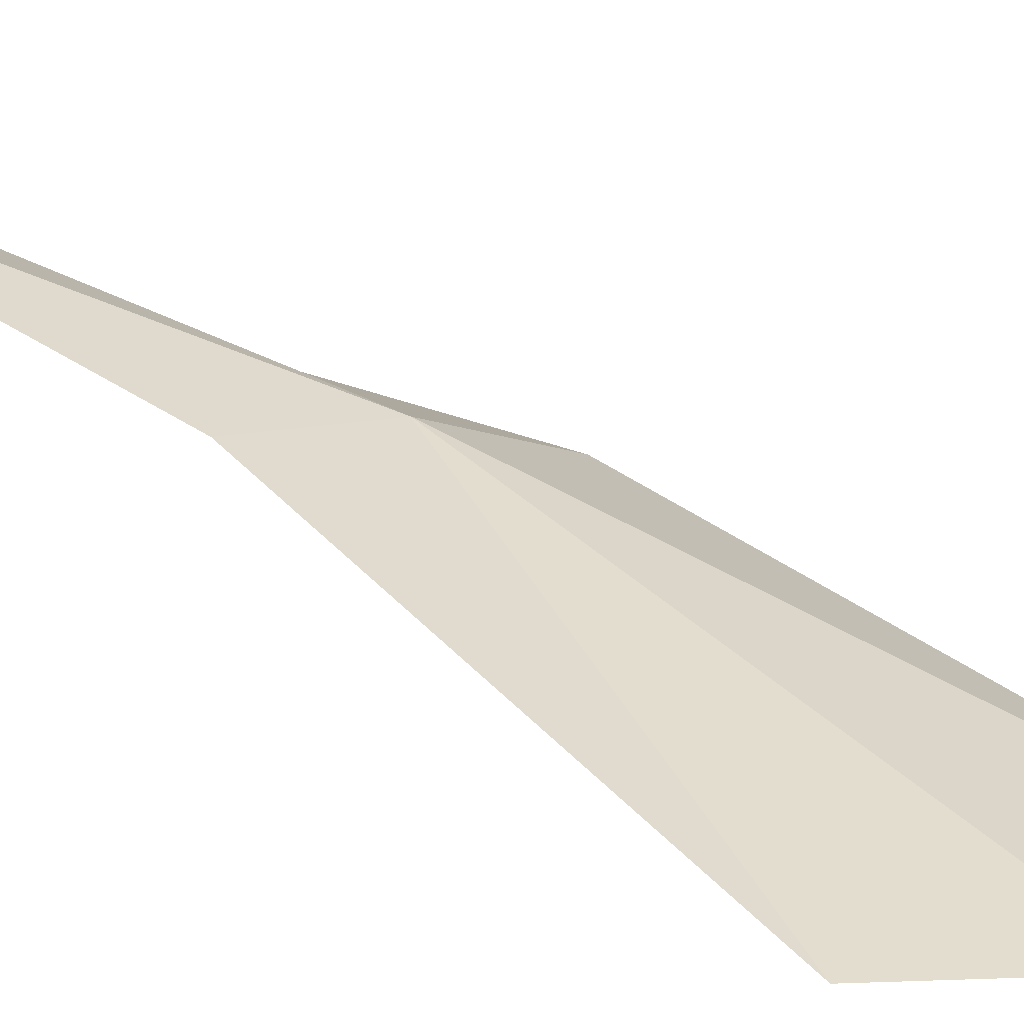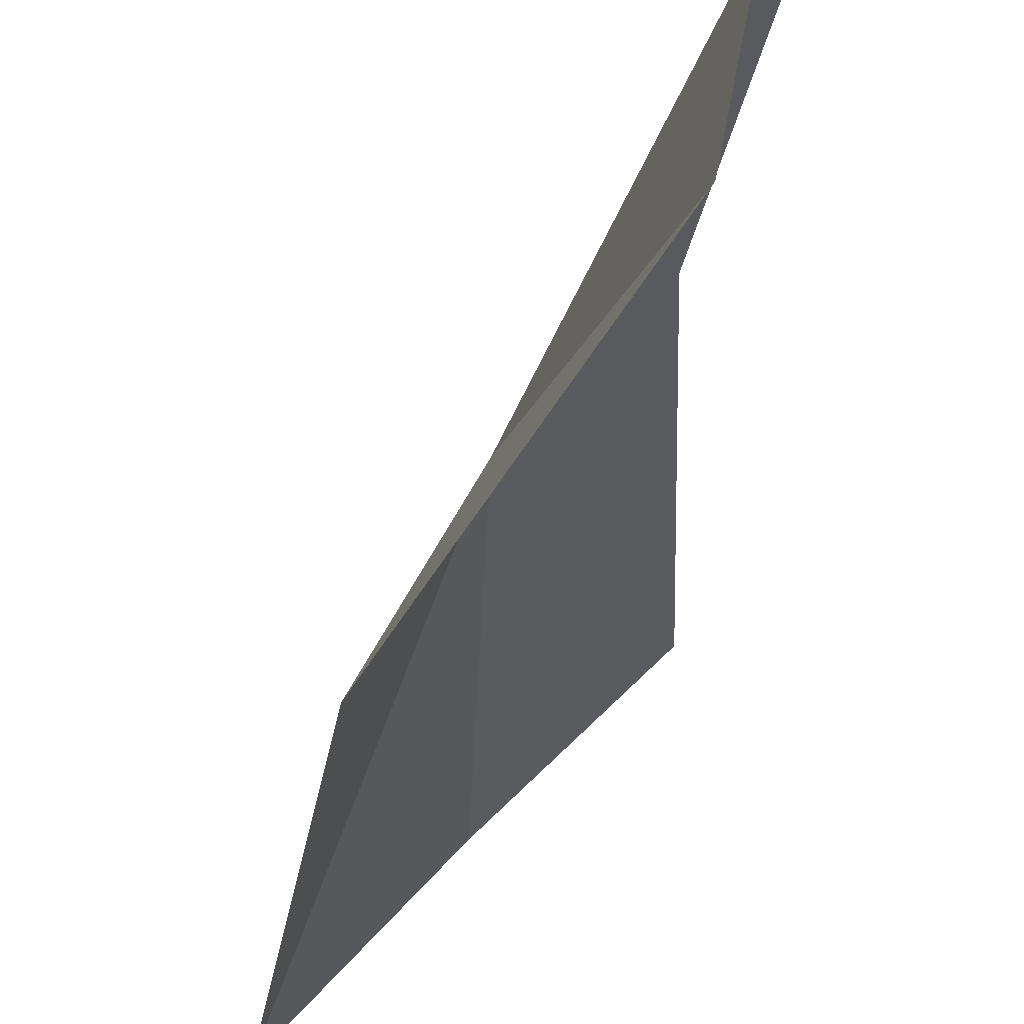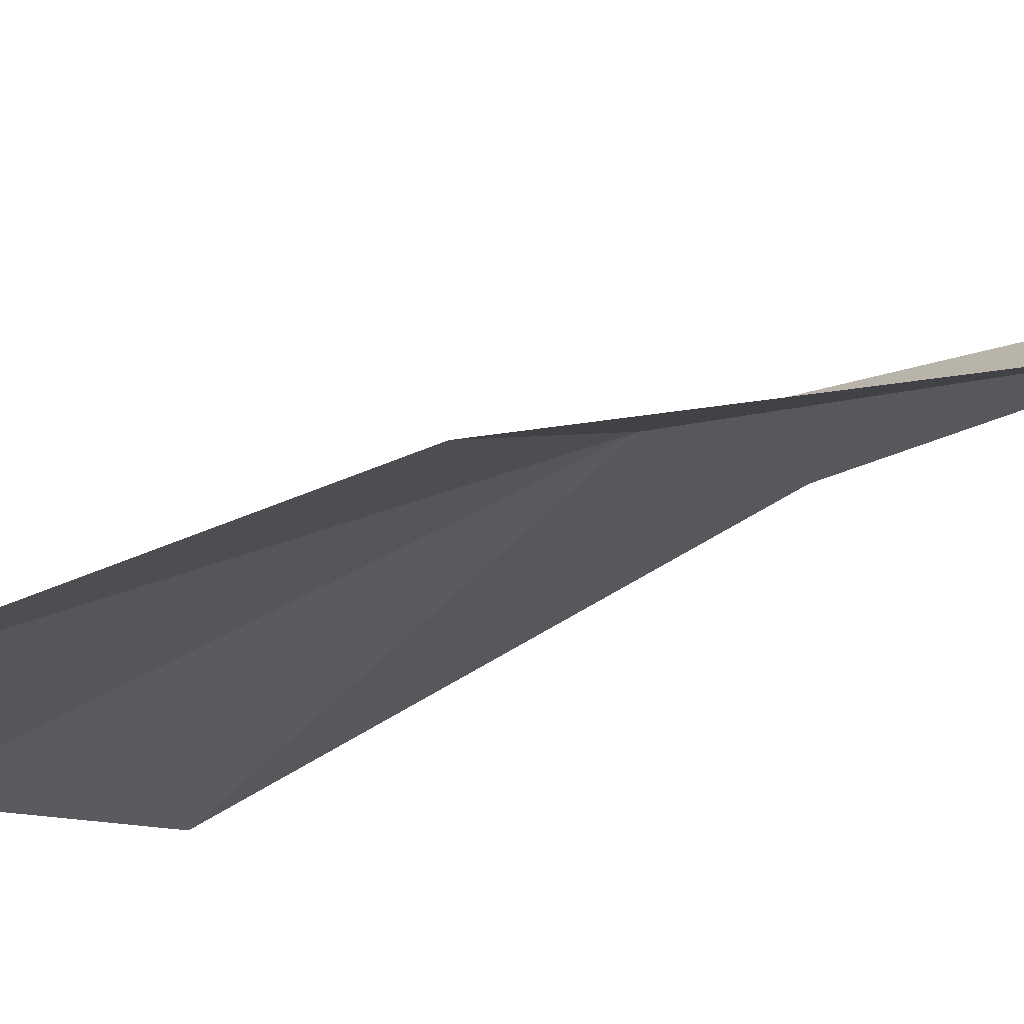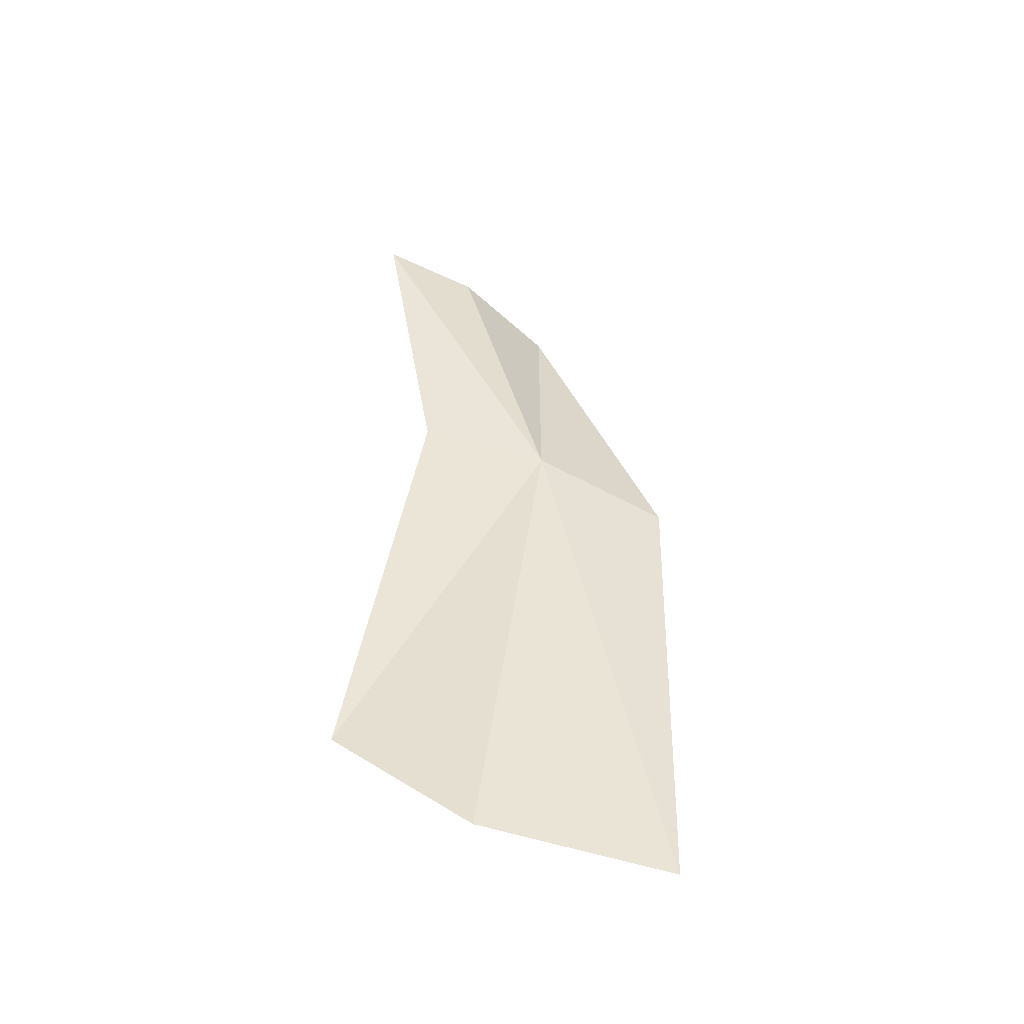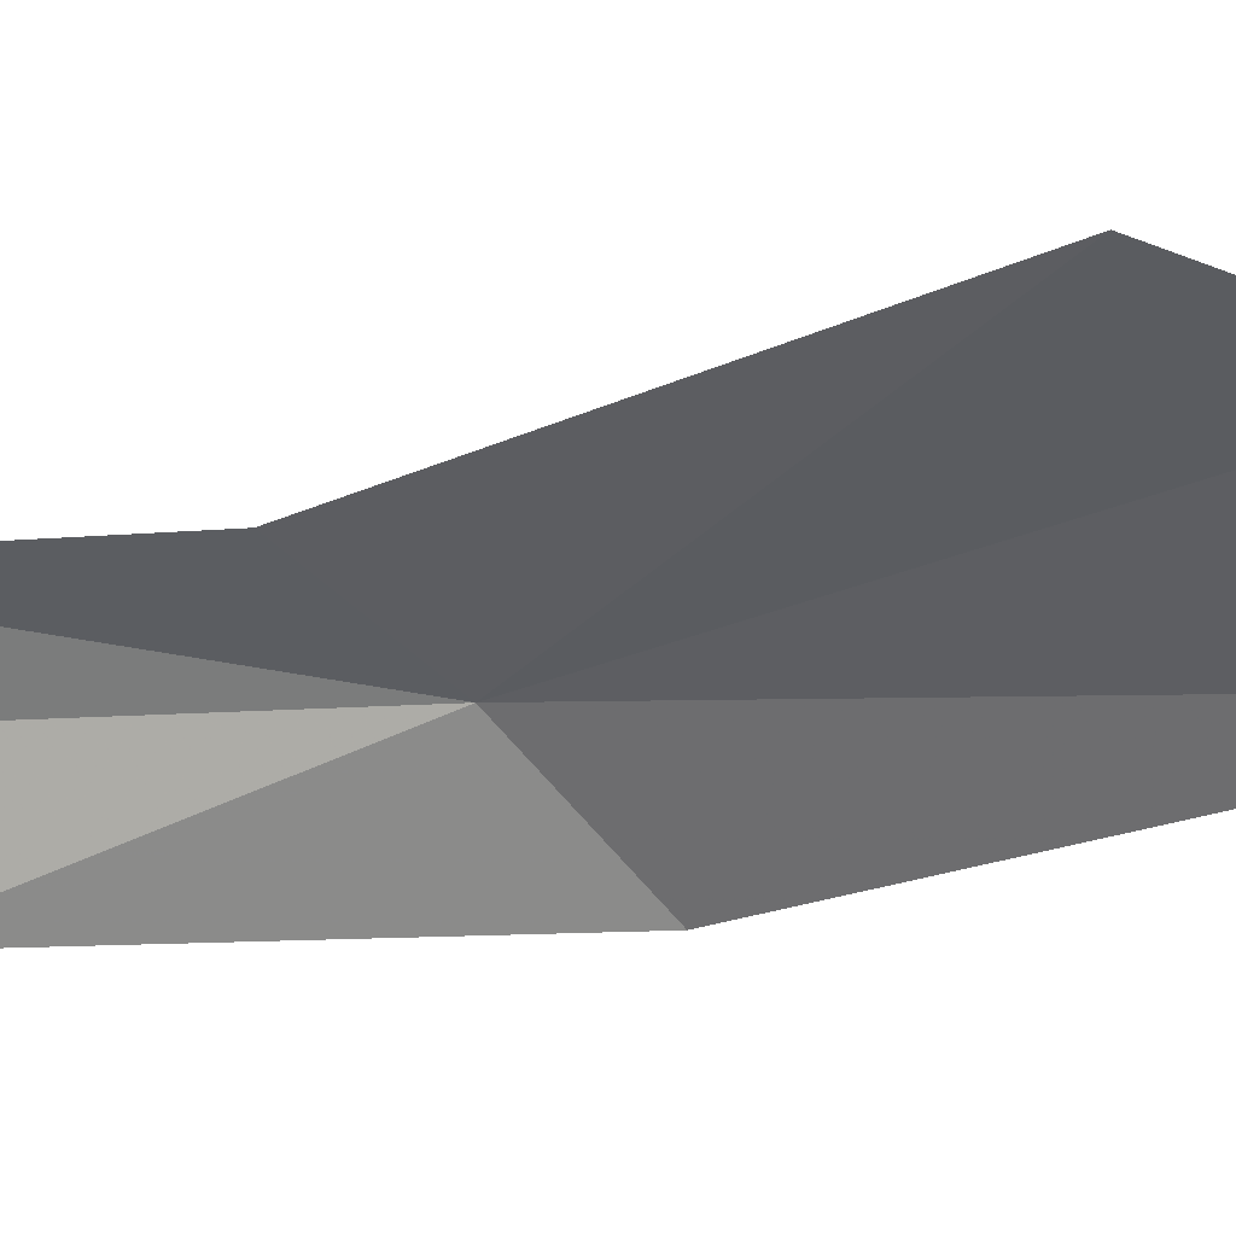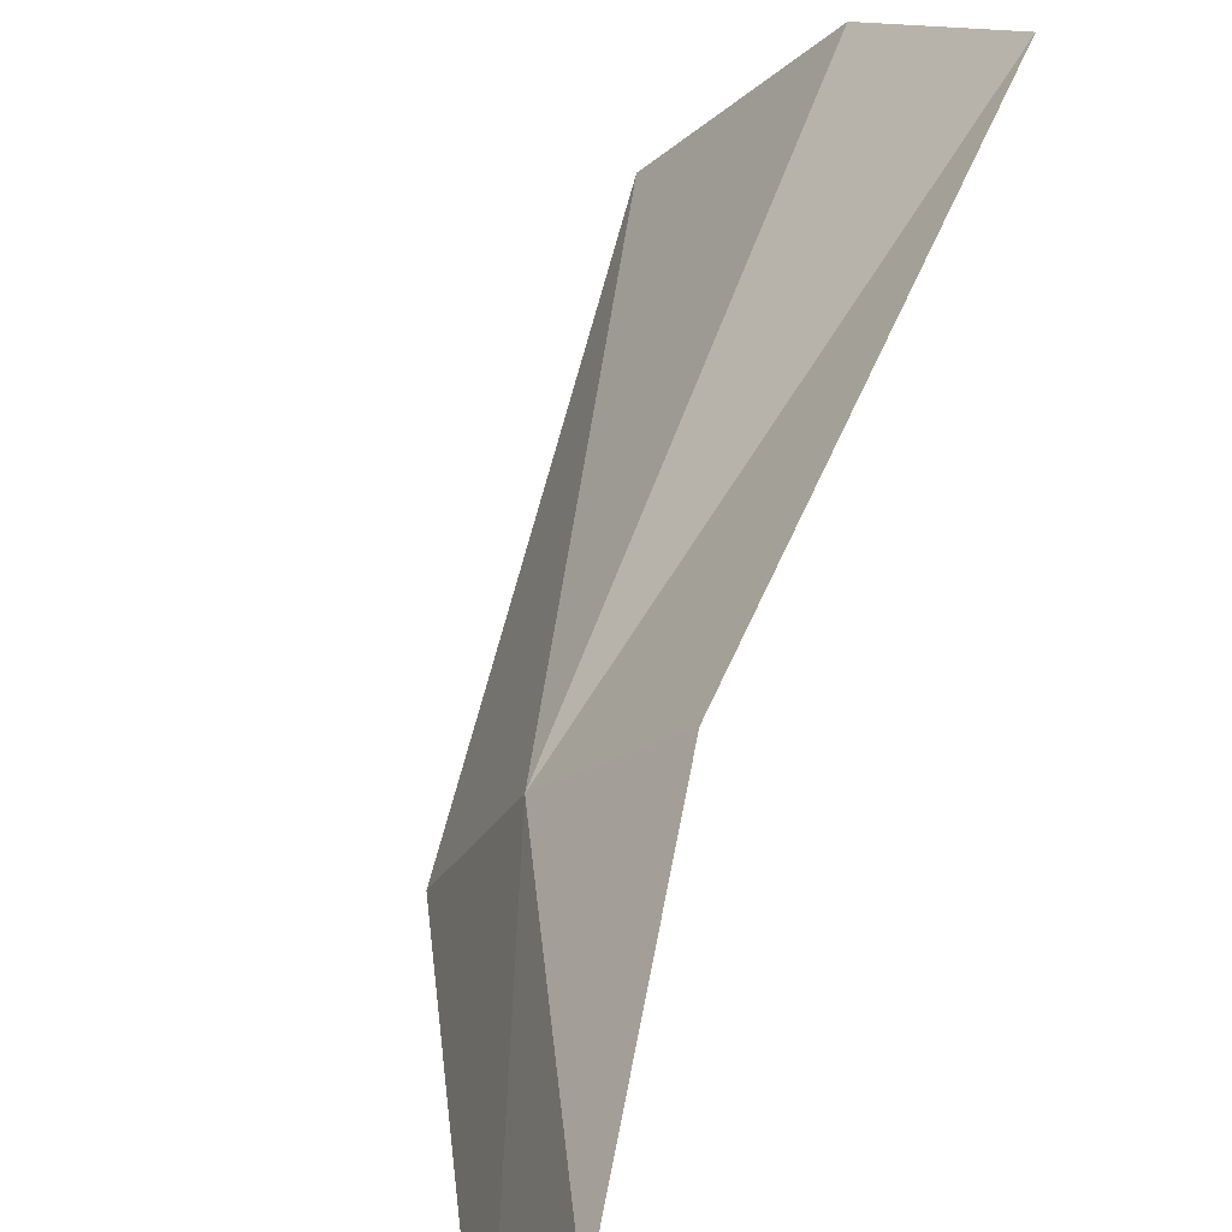
<metadata>
{"format":"obj","ext":"obj","renderer":"f3d","projection":"perspective","resolution":1024,"background":"white","views":[{"elev":74.6,"azim":137.1,"up":"+Y"},{"elev":-44.1,"azim":4.0,"up":"+Y"},{"elev":-73.3,"azim":-52.2,"up":"+Y"},{"elev":-31.4,"azim":-137.3,"up":"+Z"},{"elev":5.5,"azim":128.6,"up":"+Y"},{"elev":30.3,"azim":24.1,"up":"+Y"}]}
</metadata>
<code>
v -0.4451 -0.3389 0.1159
v -0.433 -0.3073 0.05915
v -0.4307 -0.3268 0.1221
v -0.4526 -0.3159 0.04364
v -0.4164 -0.3306 0.1701
v -0.4242 -0.3425 0.1652
v -0.428 -0.3577 0.1579
v -0.4567 -0.3546 0.1072
v -0.4726 -0.3348 0.03667
f 1 3 2
f 1 2 4
f 1 6 5
f 1 5 3
f 1 8 7
f 1 7 6
f 1 4 9
f 1 9 8

</code>
